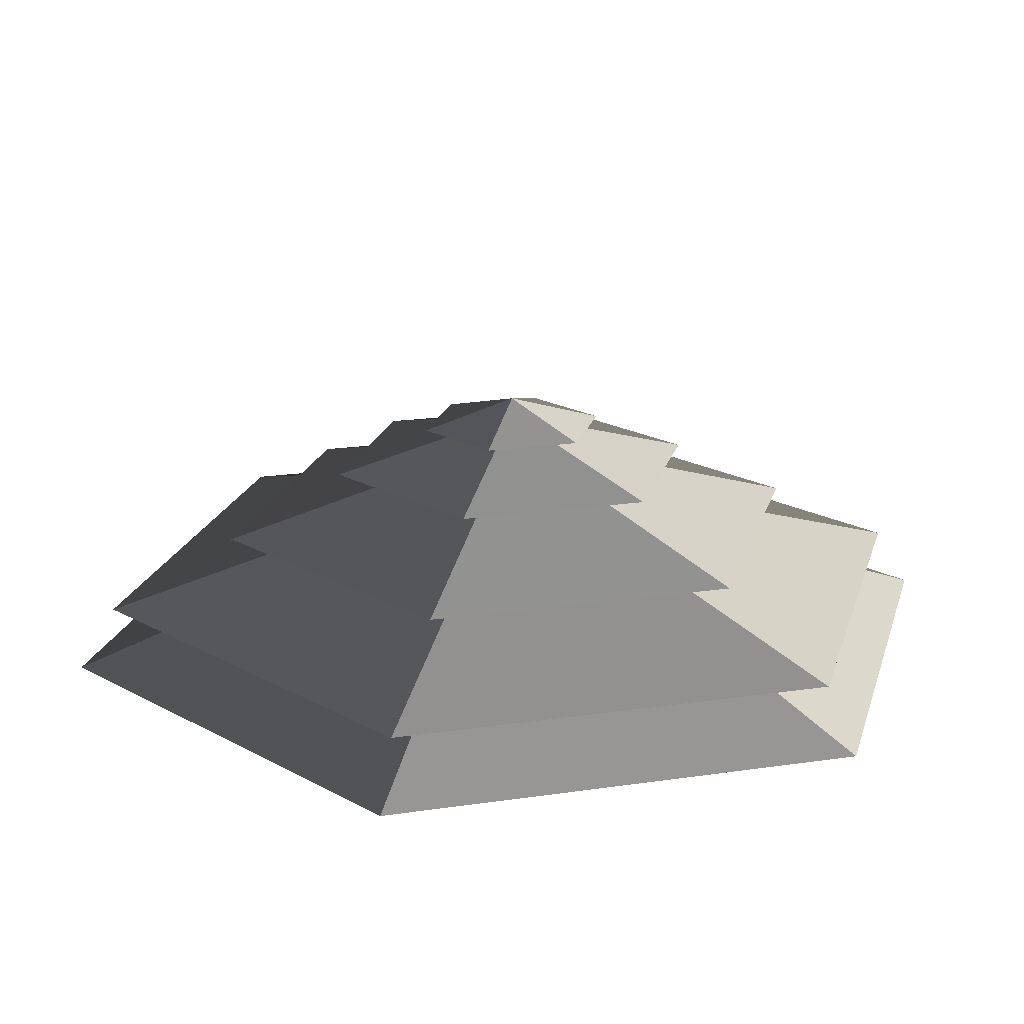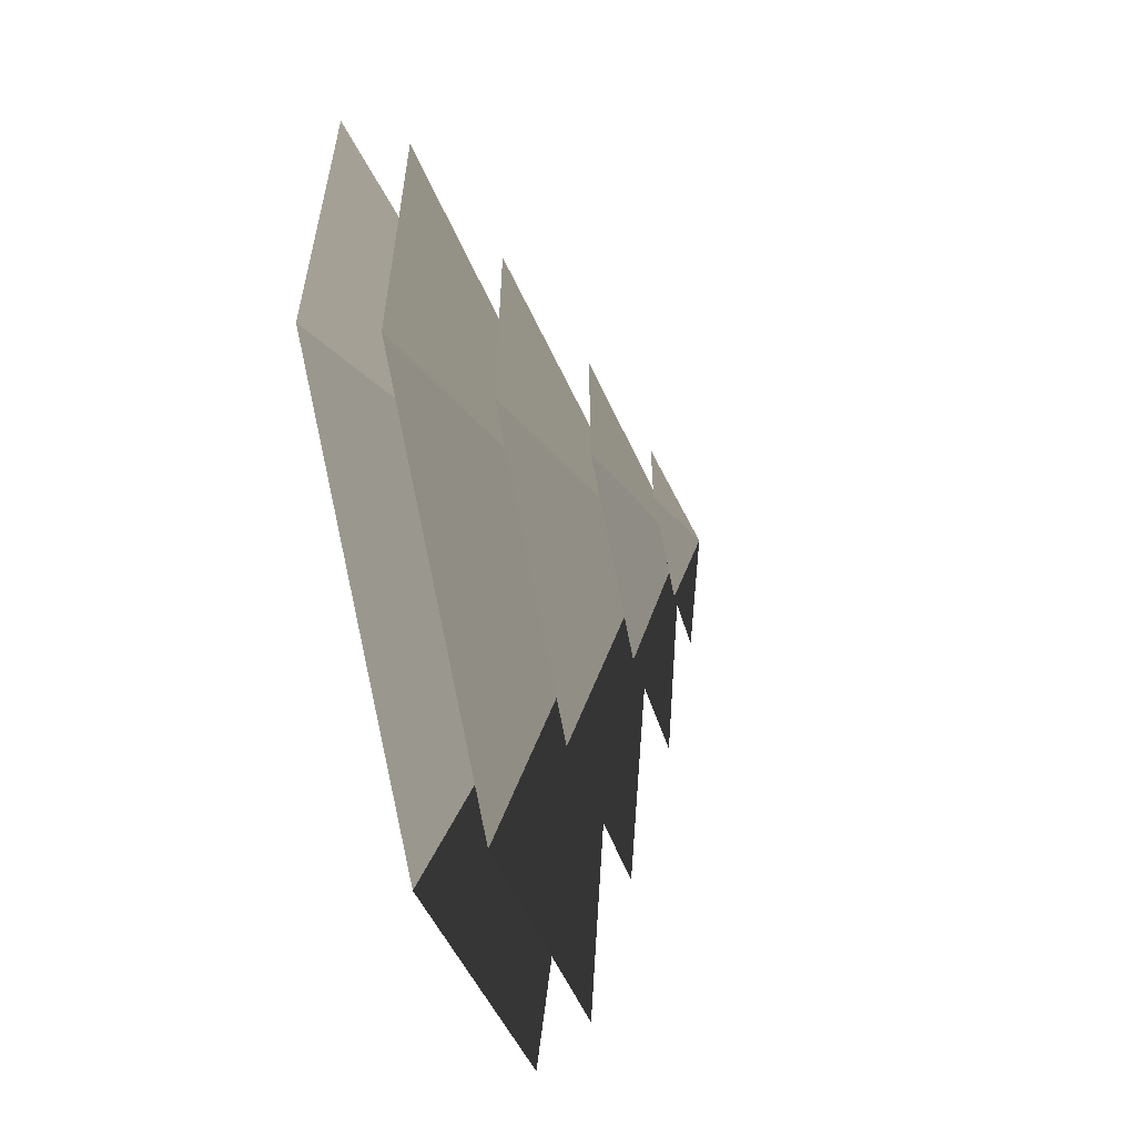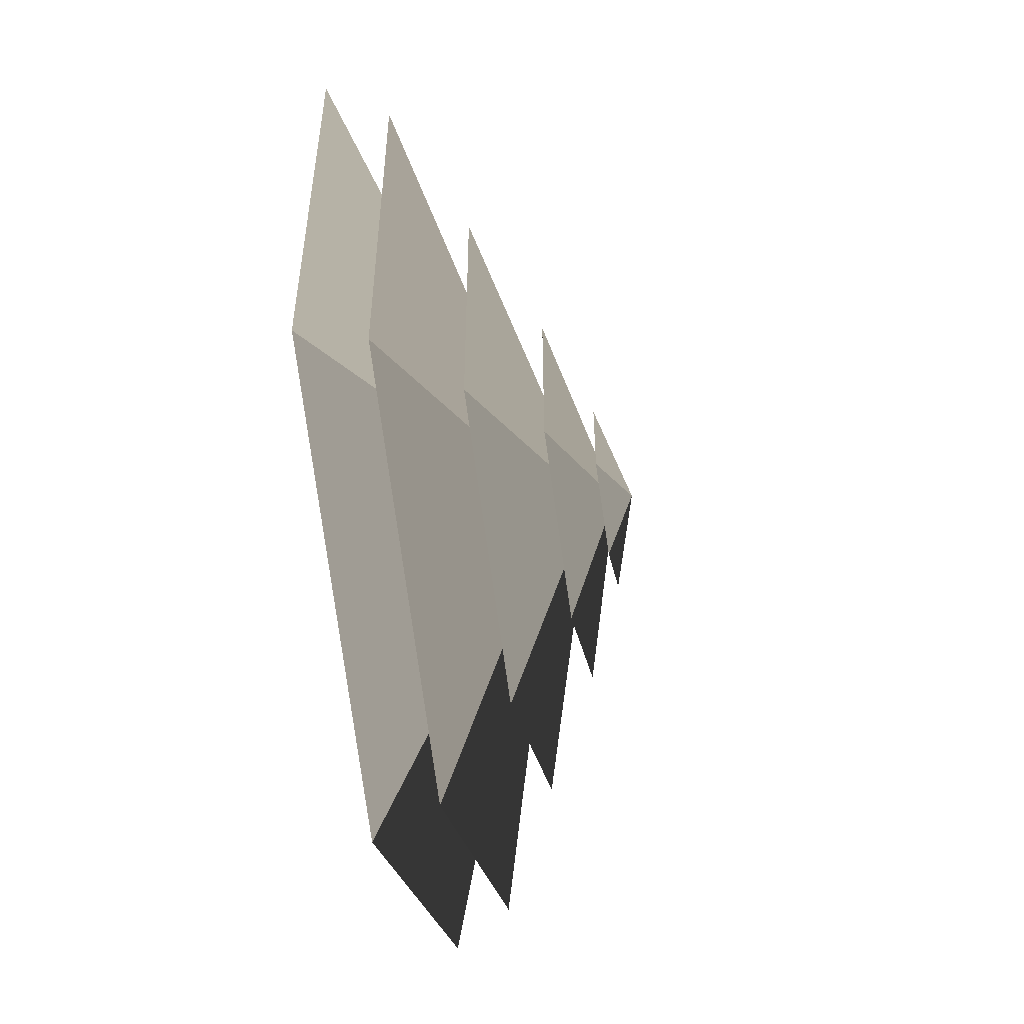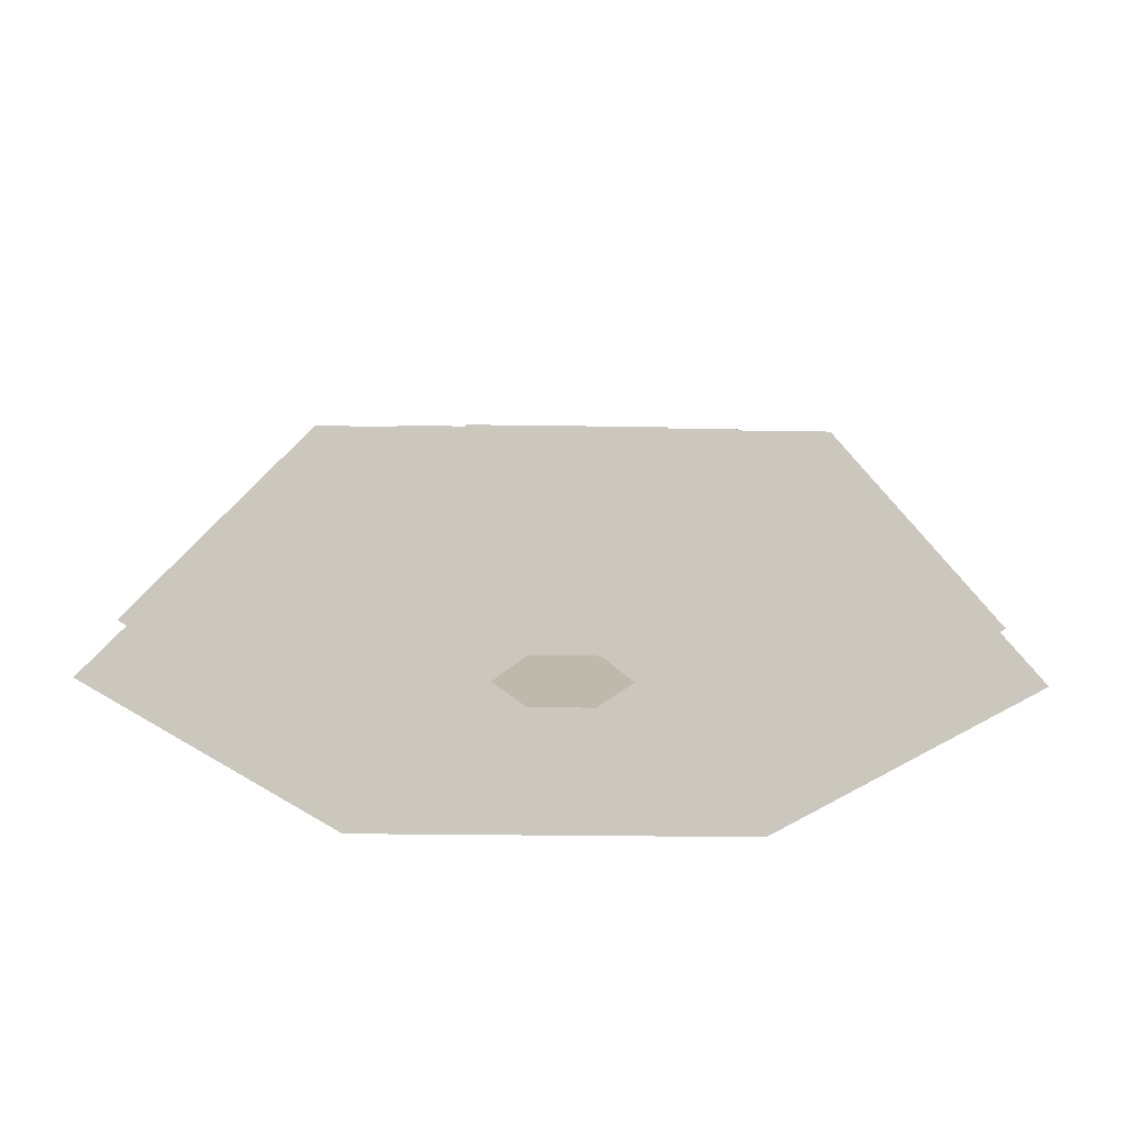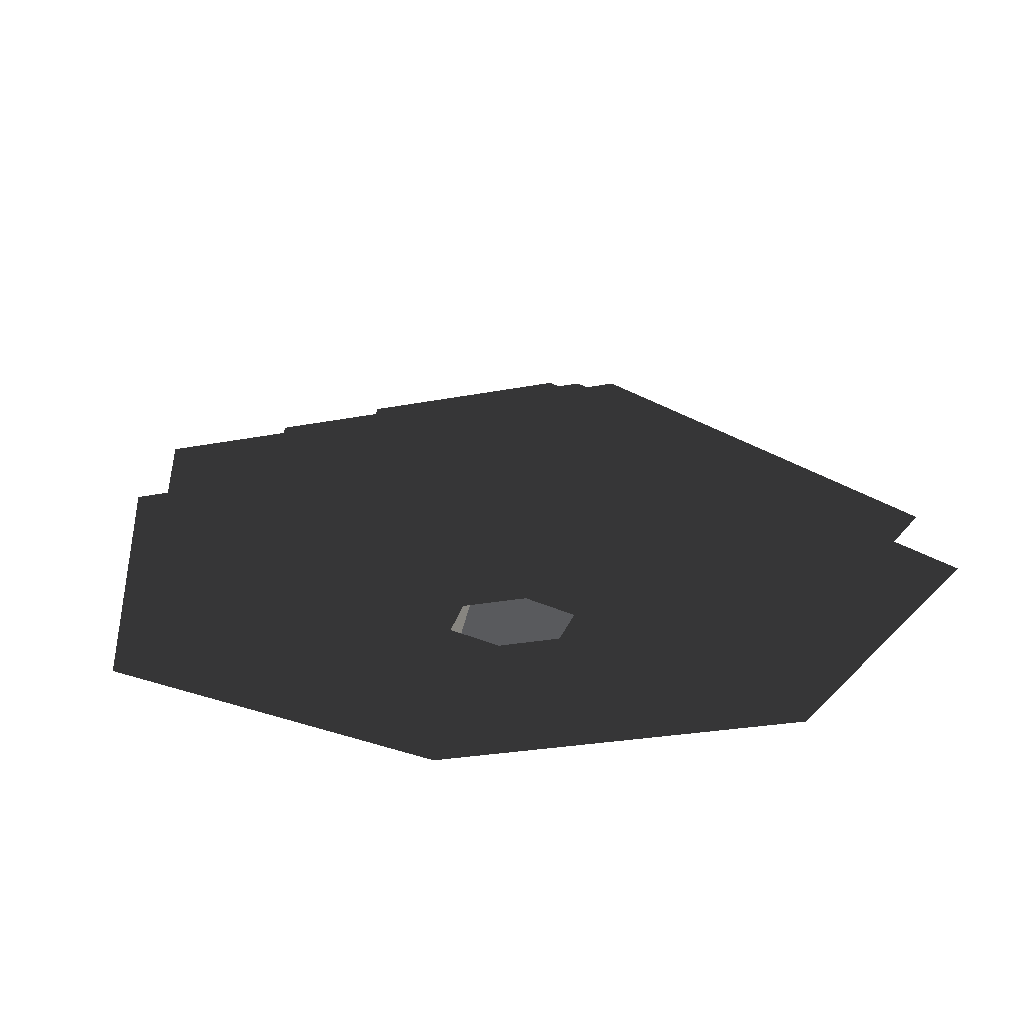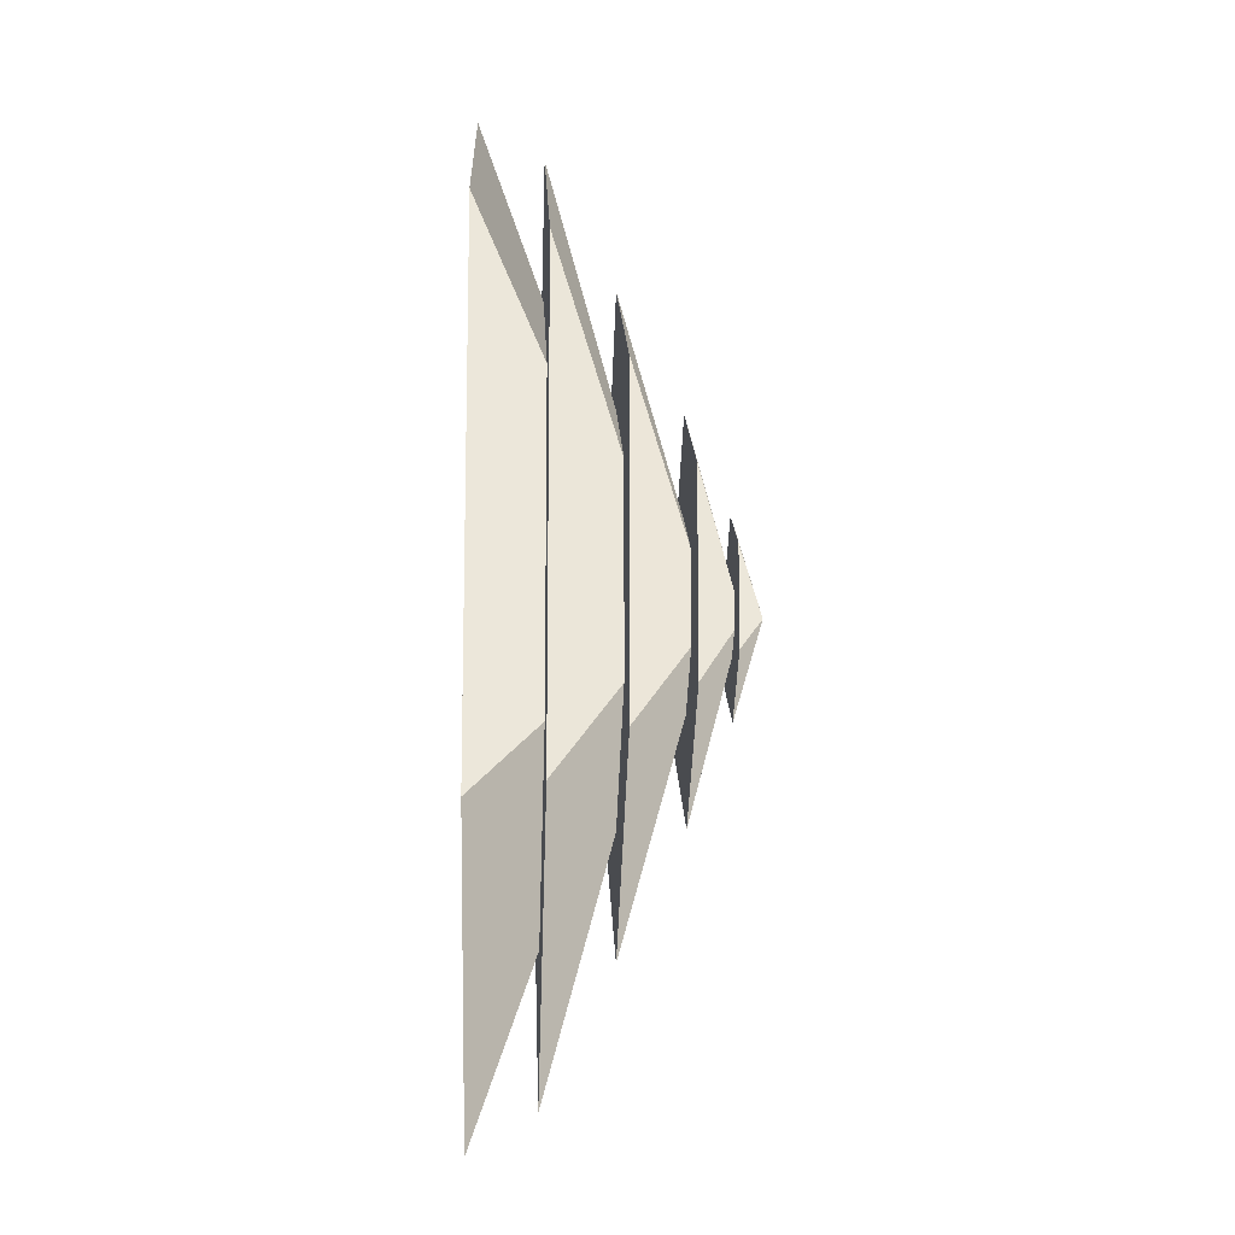
<metadata>
{"format":"obj","ext":"obj","renderer":"f3d","projection":"perspective","resolution":1024,"background":"white","views":[{"elev":20.3,"azim":-105.1,"up":"+Z"},{"elev":-60.0,"azim":-76.5,"up":"+Y"},{"elev":-52.9,"azim":-80.4,"up":"+Y"},{"elev":-27.4,"azim":28.7,"up":"+Z"},{"elev":-24.7,"azim":-132.0,"up":"+Z"},{"elev":-13.9,"azim":-92.3,"up":"+Y"}]}
</metadata>
<code>
v -10.39 6 3.994
v -70.82 40.89 3.994
v -70.82 -40.89 3.994
v -10.39 -6 3.994
v 1.96e-05 12 3.994
v 1.96e-05 81.78 3.994
v 10.39 6 3.994
v 70.82 40.89 3.994
v 1.96e-05 -81.78 3.994
v 1.96e-05 -12 3.994
v 70.82 -40.89 3.994
v 10.39 -6 3.994
v 1.96e-05 81.78 3.994
v 1.96e-05 51.36 14.77
v -44.48 25.68 14.77
v -70.82 40.89 3.994
v -44.48 25.68 14.77
v -65.28 37.69 14.77
v -65.28 -37.69 14.77
v -44.48 -25.68 14.77
v 1.96e-05 51.36 14.77
v 1.96e-05 75.38 14.77
v 44.48 25.68 14.77
v 65.28 37.69 14.77
v 1.96e-05 -75.38 14.77
v 1.96e-05 -51.36 14.77
v 65.28 -37.69 14.77
v 44.48 -25.68 14.77
v -70.82 -40.89 3.994
v -44.48 -25.68 14.77
v 1.96e-05 -51.36 14.77
v 1.96e-05 -81.78 3.994
v 70.82 -40.89 3.994
v 44.48 -25.68 14.77
v 44.48 25.68 14.77
v 70.82 40.89 3.994
v -70.82 40.89 3.994
v -44.48 25.68 14.77
v -44.48 -25.68 14.77
v -70.82 -40.89 3.994
v 1.96e-05 -81.78 3.994
v 1.96e-05 -51.36 14.77
v 44.48 -25.68 14.77
v 70.82 -40.89 3.994
v 70.82 40.89 3.994
v 44.48 25.68 14.77
v 1.96e-05 51.36 14.77
v 1.96e-05 81.78 3.994
v 1.96e-05 75.38 14.77
v 1.96e-05 33.42 26.26
v -28.94 16.71 26.26
v -65.28 37.69 14.77
v -28.94 16.71 26.26
v -46.13 26.63 26.26
v -46.13 -26.63 26.26
v -28.94 -16.71 26.26
v 1.96e-05 33.42 26.26
v 1.96e-05 53.27 26.26
v 28.94 16.71 26.26
v 46.13 26.63 26.26
v 1.96e-05 -53.27 26.26
v 1.96e-05 -33.42 26.26
v 46.13 -26.63 26.26
v 28.94 -16.71 26.26
v -65.28 -37.69 14.77
v -28.94 -16.71 26.26
v 1.96e-05 -33.42 26.26
v 1.96e-05 -75.38 14.77
v 65.28 -37.69 14.77
v 28.94 -16.71 26.26
v 28.94 16.71 26.26
v 65.28 37.69 14.77
v -65.28 37.69 14.77
v -28.94 16.71 26.26
v -28.94 -16.71 26.26
v -65.28 -37.69 14.77
v 1.96e-05 -75.38 14.77
v 1.96e-05 -33.42 26.26
v 28.94 -16.71 26.26
v 65.28 -37.69 14.77
v 65.28 37.69 14.77
v 28.94 16.71 26.26
v 1.96e-05 33.42 26.26
v 1.96e-05 75.38 14.77
v -46.13 -26.63 26.26
v -13.19 -7.617 36.94
v 1.96e-05 -15.23 36.94
v 1.96e-05 -53.27 26.26
v 1.96e-05 -15.23 36.94
v 1.96e-05 -32.93 36.94
v 28.51 -16.46 36.94
v 13.19 -7.617 36.94
v -13.19 -7.617 36.94
v -28.51 -16.46 36.94
v 28.51 16.46 36.94
v 13.19 7.618 36.94
v 1.96e-05 32.93 36.94
v 1.96e-05 15.24 36.94
v -28.51 16.46 36.94
v -13.19 7.618 36.94
v 46.13 -26.63 26.26
v 13.19 -7.617 36.94
v 13.19 7.618 36.94
v 46.13 26.63 26.26
v -46.13 26.63 26.26
v -13.19 7.618 36.94
v -13.19 -7.617 36.94
v -46.13 -26.63 26.26
v 1.96e-05 -53.27 26.26
v 1.96e-05 -15.23 36.94
v 13.19 -7.617 36.94
v 46.13 -26.63 26.26
v 46.13 26.63 26.26
v 13.19 7.618 36.94
v 1.96e-05 15.24 36.94
v 1.96e-05 53.27 26.26
v 1.96e-05 53.27 26.26
v 1.96e-05 15.24 36.94
v -13.19 7.618 36.94
v -46.13 26.63 26.26
v 28.51 -16.46 36.94
v 5.388 -3.111 44.08
v 5.388 3.111 44.08
v 28.51 16.46 36.94
v 5.388 3.111 44.08
v 14.22 8.211 44.08
v 1.96e-05 16.42 44.08
v 1.96e-05 6.222 44.08
v -14.22 8.211 44.08
v -5.388 3.111 44.08
v 5.388 -3.111 44.08
v 14.22 -8.211 44.08
v -14.22 -8.211 44.08
v -5.388 -3.111 44.08
v 1.96e-05 -16.42 44.08
v 1.96e-05 -6.222 44.08
v -28.51 16.46 36.94
v -5.388 3.111 44.08
v -5.388 -3.111 44.08
v -28.51 -16.46 36.94
v 1.96e-05 -32.93 36.94
v 1.96e-05 -6.222 44.08
v 5.388 -3.111 44.08
v 28.51 -16.46 36.94
v 28.51 16.46 36.94
v 5.388 3.111 44.08
v 1.96e-05 6.222 44.08
v 1.96e-05 32.93 36.94
v 1.96e-05 32.93 36.94
v 1.96e-05 6.222 44.08
v -5.388 3.111 44.08
v -28.51 16.46 36.94
v -28.51 -16.46 36.94
v -5.388 -3.111 44.08
v 1.96e-05 -6.222 44.08
v 1.96e-05 -32.93 36.94
v -14.22 8.211 44.08
v 1.96e-05 5.513e-06 48.94
v -14.22 -8.211 44.08
v 1.96e-05 -16.42 44.08
v 1.96e-05 5.513e-06 48.94
v 14.22 -8.211 44.08
v 14.22 8.211 44.08
v 1.96e-05 5.513e-06 48.94
v 1.96e-05 16.42 44.08
v 1.96e-05 16.42 44.08
v 1.96e-05 5.513e-06 48.94
v -14.22 8.211 44.08
v -14.22 -8.211 44.08
v 1.96e-05 5.513e-06 48.94
v 1.96e-05 -16.42 44.08
v 14.22 -8.211 44.08
v 1.96e-05 5.513e-06 48.94
v 14.22 8.211 44.08
g Cylinder_075_2138_76
f 1 3 2
f 1 4 3
f 5 1 2
f 5 2 6
f 7 5 6
f 7 6 8
f 4 9 3
f 4 10 9
f 10 11 9
f 10 12 11
f 12 8 11
f 12 7 8
f 13 15 14
f 13 16 15
f 17 19 18
f 17 20 19
f 21 17 18
f 21 18 22
f 23 21 22
f 23 22 24
f 20 25 19
f 20 26 25
f 26 27 25
f 26 28 27
f 28 24 27
f 28 23 24
f 29 31 30
f 29 32 31
f 33 35 34
f 33 36 35
f 37 39 38
f 37 40 39
f 41 43 42
f 41 44 43
f 45 47 46
f 45 48 47
f 49 51 50
f 49 52 51
f 53 55 54
f 53 56 55
f 57 53 54
f 57 54 58
f 59 57 58
f 59 58 60
f 56 61 55
f 56 62 61
f 62 63 61
f 62 64 63
f 64 60 63
f 64 59 60
f 65 67 66
f 65 68 67
f 69 71 70
f 69 72 71
f 73 75 74
f 73 76 75
f 77 79 78
f 77 80 79
f 81 83 82
f 81 84 83
f 85 87 86
f 85 88 87
f 89 91 90
f 89 92 91
f 93 89 90
f 93 90 94
f 92 95 91
f 92 96 95
f 96 97 95
f 96 98 97
f 98 99 97
f 98 100 99
f 100 94 99
f 100 93 94
f 101 103 102
f 101 104 103
f 105 107 106
f 105 108 107
f 109 111 110
f 109 112 111
f 113 115 114
f 113 116 115
f 117 119 118
f 117 120 119
f 121 123 122
f 121 124 123
f 125 127 126
f 125 128 127
f 128 129 127
f 128 130 129
f 131 125 126
f 131 126 132
f 130 133 129
f 130 134 133
f 134 135 133
f 134 136 135
f 136 132 135
f 136 131 132
f 137 139 138
f 137 140 139
f 141 143 142
f 141 144 143
f 145 147 146
f 145 148 147
f 149 151 150
f 149 152 151
f 153 155 154
f 153 156 155
f 157 159 158
f 160 162 161
f 163 165 164
f 166 168 167
f 169 171 170
f 172 174 173

</code>
